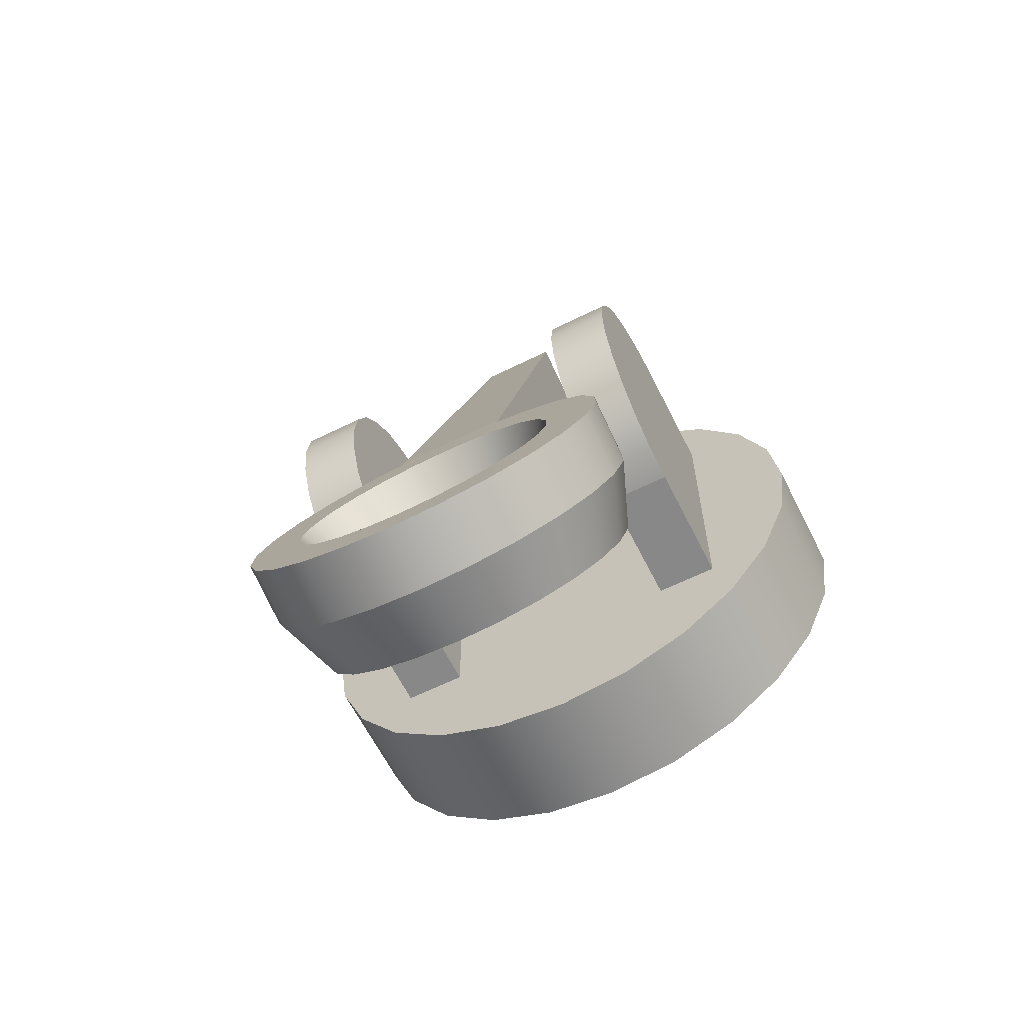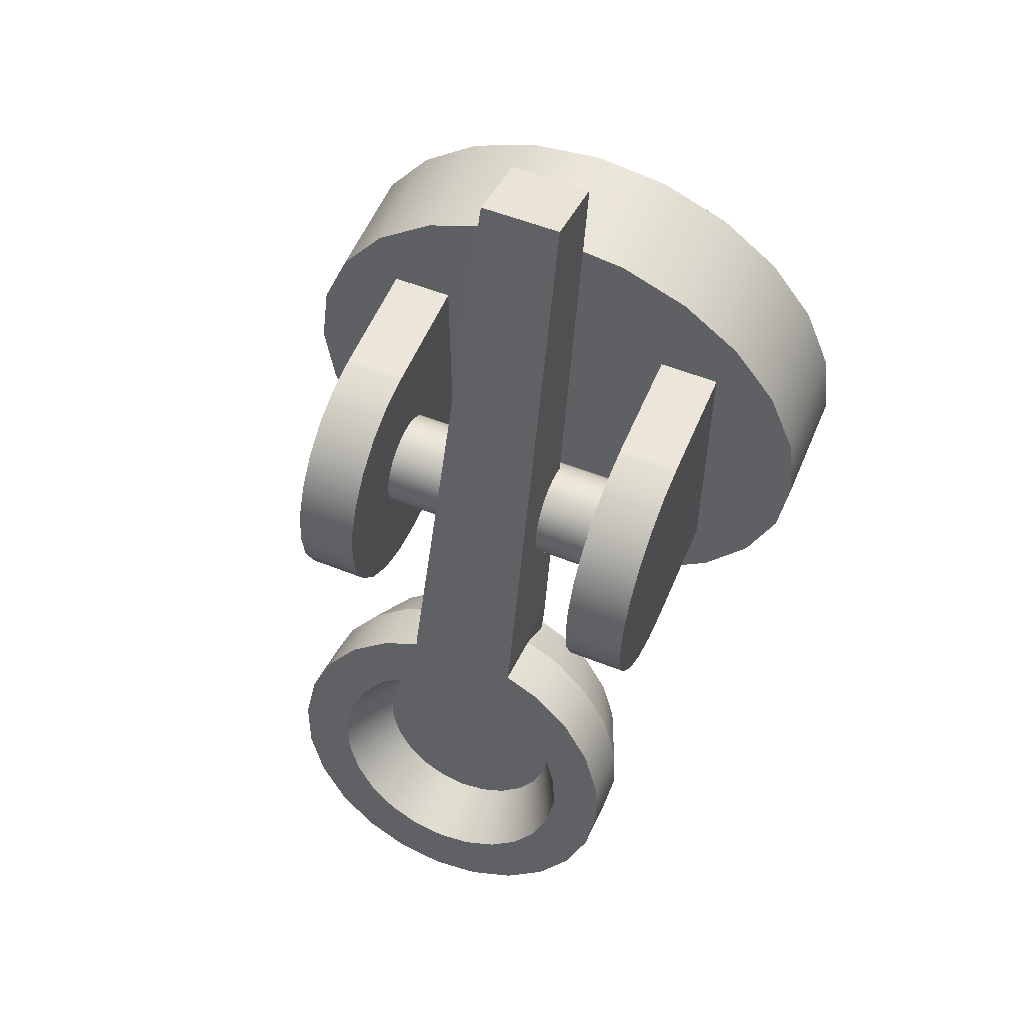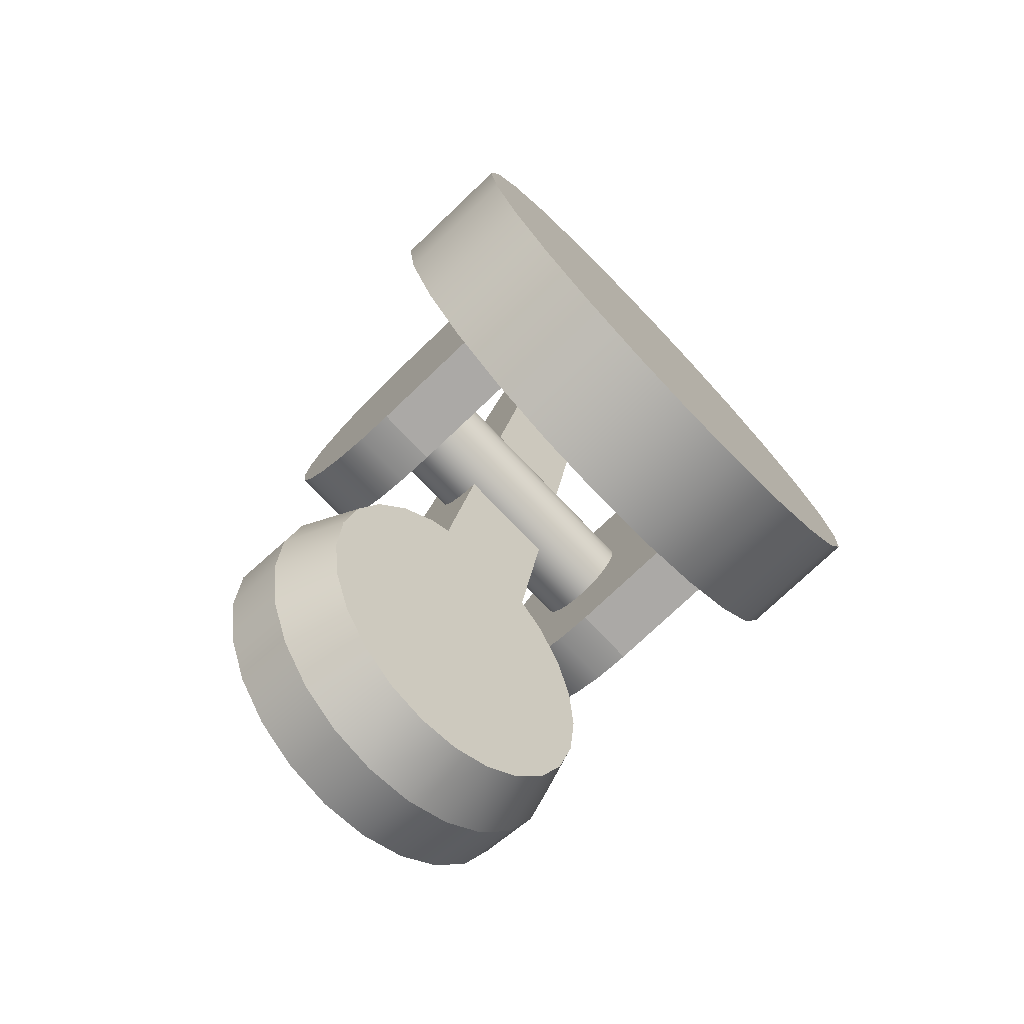
<metadata>
{"format":"obj","ext":"obj","renderer":"f3d","projection":"perspective","resolution":1024,"background":"white","views":[{"elev":-62.8,"azim":-153.4,"up":"+Z"},{"elev":56.0,"azim":-157.4,"up":"+Z"},{"elev":-75.6,"azim":-46.4,"up":"+Z"}]}
</metadata>
<code>
o weapon_catapult
v 0.7965 2.52 0
v 1.195 2.488 0.238
v 1.195 2.52 0
v 0.7965 2.488 0.238
v 0.7965 2.25 -0.6503
v 1.195 2.06 -0.7965
v 0.7965 2.06 -0.7965
v 1.195 2.25 -0.6503
v 1.195 2.25 0.6503
v 0.7965 2.06 0.7965
v 1.195 2.06 0.7965
v 0.7965 2.25 0.6503
v 1.195 1.838 -0.8884
v 0.7965 1.838 -0.8884
v 1.195 1.838 0.8884
v 0.7965 1.6 0.9197
v 1.195 1.6 0.9197
v 0.7965 1.838 0.8884
v 0.7965 1.6 -0.9197
v 1.195 1.6 -0.9197
v 1.195 2.396 -0.4598
v 0.7965 2.396 -0.4598
v 1.195 2.396 0.4598
v 0.7965 2.396 0.4598
v -0.7965 1.6 0.9197
v -1.195 0.8 0.9197
v -0.7965 0.8 0.9197
v -1.195 1.6 0.9197
v -1.195 2.25 -0.6503
v -0.7965 2.06 -0.7965
v -1.195 2.06 -0.7965
v -0.7965 2.25 -0.6503
v -0.7965 2.25 0.6503
v -1.195 2.06 0.7965
v -0.7965 2.06 0.7965
v -1.195 2.25 0.6503
v -0.7965 1.838 -0.8884
v -1.195 1.838 -0.8884
v -1.195 2.52 0
v -0.7965 2.488 0.238
v -0.7965 2.52 0
v -1.195 2.488 0.238
v -1.195 1.6 -0.9197
v -0.7965 1.6 -0.9197
v -0.7965 2.396 0.4598
v -1.195 2.396 0.4598
v -1.195 2.488 -0.238
v -0.7965 2.488 -0.238
v 0.7965 0.8 0.9197
v 1.195 0.8 0.9197
v 0.7965 2.488 -0.238
v 1.195 2.488 -0.238
v -1.195 2.396 -0.4598
v -0.7965 2.396 -0.4598
v -0.7965 1.838 0.8884
v -1.195 1.838 0.8884
v 0.7965 0.8 -0.9197
v 1.195 0.8 -0.9197
v -1.195 0.8 -0.9197
v -0.7965 0.8 -0.9197
v 1.195 1.683 -0.3091
v 1.195 1.517 -0.3091
v 1.195 1.6 -0.32
v 1.195 1.76 -0.2771
v 1.195 1.44 -0.2771
v 1.195 1.826 -0.2263
v 1.195 1.374 -0.2263
v 1.195 1.877 -0.16
v 1.195 1.323 -0.16
v 1.195 1.909 -0.08282
v 1.195 1.291 -0.08282
v 1.195 1.92 0
v 1.195 1.28 0
v 1.195 1.909 0.08282
v 1.195 1.291 0.08282
v 1.195 1.877 0.16
v 1.195 1.323 0.16
v 1.195 1.826 0.2263
v 1.195 1.374 0.2263
v 1.195 1.76 0.2771
v 1.195 1.44 0.2771
v 1.195 1.683 0.3091
v 1.195 1.517 0.3091
v 1.195 1.6 0.32
v -1.195 1.517 -0.3091
v -1.195 1.683 -0.3091
v -1.195 1.6 -0.32
v -1.195 1.44 -0.2771
v -1.195 1.76 -0.2771
v -1.195 1.374 -0.2263
v -1.195 1.826 -0.2263
v -1.195 1.323 -0.16
v -1.195 1.877 -0.16
v -1.195 1.291 -0.08282
v -1.195 1.909 -0.08282
v -1.195 1.28 0
v -1.195 1.92 0
v -1.195 1.291 0.08282
v -1.195 1.909 0.08282
v -1.195 1.323 0.16
v -1.195 1.877 0.16
v -1.195 1.374 0.2263
v -1.195 1.826 0.2263
v -1.195 1.44 0.2771
v -1.195 1.76 0.2771
v -1.195 1.517 0.3091
v -1.195 1.683 0.3091
v -1.195 1.6 0.32
v 0.7965 1.323 -0.16
v 0.7965 1.374 -0.2263
v 0.7965 1.44 -0.2771
v 0.7965 1.517 -0.3091
v 0.7965 1.6 -0.32
v 0.7965 1.291 -0.08282
v 0.7965 1.28 0
v 0.7965 1.291 0.08282
v 0.7965 1.323 0.16
v 0.7965 1.374 0.2263
v 0.7965 1.44 0.2771
v 0.7965 1.517 0.3091
v 0.7965 1.6 0.32
v 0.7965 1.683 -0.3091
v 0.7965 1.76 -0.2771
v 0.7965 1.826 -0.2263
v 0.7965 1.877 -0.16
v 0.7965 1.909 -0.08282
v 0.7965 1.92 0
v 0.7965 1.909 0.08282
v 0.7965 1.877 0.16
v 0.7965 1.826 0.2263
v 0.7965 1.76 0.2771
v 0.7965 1.683 0.3091
v 1.777 0.8 -0.4761
v 1.777 0.8 0.4761
v 1.839 0.8 0
v 1.593 0.8 -0.9197
v 1.593 0.8 0.9197
v 1.301 0.8 -1.301
v 1.301 0.8 1.301
v 0.9197 0.8 -1.593
v 0.4761 0.8 -1.777
v 0.9197 0.8 1.593
v 0.4761 0.8 1.777
v 0 0.8 -1.839
v 0 0.8 1.839
v -0.4761 0.8 -1.777
v -0.4761 0.8 1.777
v -0.9197 0.8 1.593
v -0.9197 0.8 -1.593
v -1.301 0.8 -1.301
v -1.301 0.8 1.301
v -1.593 0.8 -0.9197
v -1.593 0.8 0.9197
v -1.777 0.8 -0.4761
v -1.777 0.8 0.4761
v -1.839 0.8 0
v 0.9197 0 -1.593
v 1.301 0 -1.301
v 1.593 0 -0.9197
v -0.7965 1.6 -0.32
v -0.7965 1.683 -0.3091
v -0.7965 1.76 -0.2771
v -0.7965 1.826 -0.2263
v -0.7965 1.877 -0.16
v -0.7965 1.909 -0.08282
v -0.7965 1.92 0
v -0.7965 1.909 0.08282
v -0.7965 1.877 0.16
v -0.7965 1.826 0.2263
v -0.7965 1.76 0.2771
v -0.7965 1.683 0.3091
v -0.7965 1.6 0.32
v -0.7965 1.517 0.3091
v -0.7965 1.44 0.2771
v -0.7965 1.374 0.2263
v -0.7965 1.323 0.16
v -0.7965 1.291 0.08282
v -0.7965 1.28 0
v -0.7965 1.291 -0.08282
v -0.7965 1.323 -0.16
v -0.7965 1.374 -0.2263
v -0.7965 1.44 -0.2771
v -0.7965 1.517 -0.3091
v 1.777 -0 0.4761
v 1.777 0 -0.4761
v 1.839 0 0
v 1.593 -0 0.9197
v 1.301 -0 1.301
v 0.9197 -0 1.593
v 0.4761 -0 1.777
v 0.4761 0 -1.777
v 0 -0 1.839
v 0 0 -1.839
v -0.4761 -0 1.777
v -0.4761 0 -1.777
v -0.9197 -0 1.593
v -0.9197 0 -1.593
v -1.301 -0 1.301
v -1.301 0 -1.301
v -1.593 -0 0.9197
v -1.593 0 -0.9197
v -1.777 -0 0.4761
v -1.777 0 -0.4761
v -1.839 0 0
v 1.155 2.325 -1.852
v 0.9007 1.884 -1.752
v 1.005 1.949 -1.994
v 1.036 2.25 -1.573
v -0.598 3.059 -3.048
v -0.3095 2.704 -3.267
v -0.598 2.673 -3.151
v -0.3095 3.09 -3.163
v -0.52 1.785 -1.384
v -0.8457 2.186 -1.334
v -0.7354 1.828 -1.544
v -0.598 2.137 -1.15
v -0.9007 1.884 -1.752
v -1.155 2.325 -1.852
v -1.005 1.949 -1.994
v -1.036 2.25 -1.573
v 1.155 2.485 -2.45
v 0.9007 2.153 -2.757
v 1.036 2.559 -2.728
v 1.005 2.088 -2.514
v 0.3605 2.111 -1.055
v 0.3605 1.785 -1.079
v 0.3605 1.836 -1.268
v 0.3605 2.498 -0.9518
v 0.3605 2.482 -0.8921
v -0.8457 2.624 -2.968
v -0.52 2.251 -3.124
v -0.7354 2.209 -2.965
v -0.3605 2.498 -0.9518
v -0.3605 2.111 -1.055
v -0.598 2.523 -1.047
v -0.3605 1.785 -1.079
v -0.3605 1.836 -1.268
v -0.3605 2.482 -0.8921
v -0.9007 2.153 -2.757
v -1.155 2.485 -2.45
v -1.036 2.559 -2.728
v -1.005 2.088 -2.514
v 0.52 1.785 -1.384
v 0.2692 1.758 -1.284
v 0.598 2.137 -1.15
v 0.2772 1.827 -1.235
v -0.8457 2.572 -1.23
v 0.598 2.523 -1.047
v 0 1.818 -1.2
v -0.2772 1.827 -1.235
v 0.2593 0.92 2.541
v -0.2593 0.92 2.541
v 0.8457 2.572 -1.23
v 1.036 2.636 -1.47
v 0.8457 2.186 -1.334
v -0.2692 2.278 -3.225
v 0 2.714 -3.306
v 0 2.287 -3.259
v 0.7354 2.209 -2.965
v 0.8457 2.624 -2.968
v 1.155 2.711 -1.748
v 1.196 2.405 -2.151
v 1.196 2.791 -2.047
v 1.036 2.946 -2.625
v 0.8457 3.01 -2.864
v -0.8457 3.01 -2.864
v -1.196 2.405 -2.151
v -1.04 2.018 -2.254
v 0.2692 2.278 -3.225
v 0.3095 2.704 -3.267
v -0.2692 1.758 -1.284
v 0 1.749 -1.25
v 0.7354 1.828 -1.544
v 0.8564 2.791 -2.047
v 0.8272 2.734 -1.833
v 0.7416 2.68 -1.634
v 0.6055 2.634 -1.462
v 0.4282 2.599 -1.331
v 0.2216 2.577 -1.248
v 1.155 2.871 -2.346
v 0.8272 2.848 -2.261
v 0.598 3.059 -3.048
v 0.7416 2.902 -2.461
v 0.6055 2.948 -2.632
v 0.4282 2.983 -2.764
v 0.3095 3.09 -3.163
v 0.2216 3.005 -2.846
v 0 3.101 -3.203
v 0 3.013 -2.875
v -0.2216 3.005 -2.846
v -0.4282 2.983 -2.764
v -0.6055 2.948 -2.632
v -0.7416 2.902 -2.461
v -0.8272 2.848 -2.261
v -0.8564 2.791 -2.047
v -1.036 2.946 -2.625
v -1.036 2.636 -1.47
v -0.8272 2.734 -1.833
v -0.7416 2.68 -1.634
v -0.6055 2.634 -1.462
v -0.4282 2.599 -1.331
v -0.2216 2.577 -1.248
v 0 2.569 -1.22
v -1.155 2.871 -2.346
v -1.155 2.711 -1.748
v -1.196 2.791 -2.047
v 0.598 2.673 -3.151
v 0.52 2.251 -3.124
v 0.2593 1.421 2.675
v -0.2593 1.421 2.675
v 1.04 2.018 -2.254
v -0.4663 2.284 -1.7
v -0.5711 2.319 -1.832
v 0.4663 2.284 -1.7
v 0.5711 2.319 -1.832
v 0.6594 2.405 -2.151
v 0.6369 2.361 -1.986
v 0.4663 2.525 -2.601
v 0.5711 2.49 -2.469
v -0.4663 2.525 -2.601
v -0.3297 2.552 -2.702
v 0 2.234 -1.514
v 0.1707 2.24 -1.536
v 0.6369 2.449 -2.316
v 0.3297 2.257 -1.599
v 0.3297 2.552 -2.702
v 0.1707 2.57 -2.766
v 0 2.575 -2.788
v -0.1707 2.57 -2.766
v -0.1707 2.24 -1.536
v -0.3297 2.257 -1.599
v -0.5711 2.49 -2.469
v -0.6369 2.449 -2.316
v -0.6369 2.361 -1.986
v -0.6594 2.405 -2.151
f 1 2 3
f 2 1 4
f 5 6 7
f 6 5 8
f 9 10 11
f 10 9 12
f 7 13 14
f 13 7 6
f 15 16 17
f 16 15 18
f 19 13 20
f 13 19 14
f 5 21 8
f 21 5 22
f 4 23 2
f 23 4 24
f 25 26 27
f 26 25 28
f 29 30 31
f 30 29 32
f 33 34 35
f 34 33 36
f 31 37 38
f 37 31 30
f 39 40 41
f 40 39 42
f 43 37 44
f 37 43 38
f 42 45 40
f 45 42 46
f 47 41 48
f 41 47 39
f 17 49 50
f 49 17 16
f 51 3 52
f 3 51 1
f 22 52 21
f 52 22 51
f 53 48 54
f 48 53 47
f 55 28 25
f 28 55 56
f 46 33 45
f 33 46 36
f 24 9 23
f 9 24 12
f 11 18 15
f 18 11 10
f 57 20 58
f 20 57 19
f 35 56 55
f 56 35 34
f 59 44 60
f 44 59 43
f 29 54 32
f 54 29 53
f 61 62 63
f 62 61 64
f 62 64 65
f 65 64 66
f 65 66 67
f 67 66 68
f 67 68 69
f 69 68 70
f 69 70 71
f 71 70 72
f 71 72 73
f 73 72 74
f 73 74 75
f 75 74 76
f 75 76 77
f 77 76 78
f 77 78 79
f 79 78 80
f 79 80 81
f 81 80 82
f 81 82 83
f 83 82 84
f 85 86 87
f 86 85 88
f 86 88 89
f 89 88 90
f 89 90 91
f 91 90 92
f 91 92 93
f 93 92 94
f 93 94 95
f 95 94 96
f 95 96 97
f 97 96 98
f 97 98 99
f 99 98 100
f 99 100 101
f 101 100 102
f 101 102 103
f 103 102 104
f 103 104 105
f 105 104 106
f 105 106 107
f 107 106 108
f 299 312 313
f 312 299 300
f 314 276 315
f 276 314 277
f 316 275 274
f 275 316 317
f 318 283 284
f 283 318 319
f 291 320 321
f 320 291 292
f 322 279 323
f 279 322 303
f 324 317 316
f 317 324 319
f 317 319 315
f 315 319 318
f 315 318 314
f 314 318 325
f 325 318 326
f 325 326 327
f 325 327 323
f 323 327 328
f 323 328 322
f 322 328 329
f 322 329 330
f 330 329 321
f 330 321 331
f 331 321 320
f 331 320 312
f 312 320 332
f 312 332 313
f 313 332 333
f 313 333 334
f 334 333 335
f 295 333 294
f 333 295 335
f 315 275 317
f 275 315 276
f 302 322 330
f 322 302 303
f 323 278 325
f 278 323 279
f 319 281 283
f 281 319 324
f 329 291 321
f 291 329 290
f 301 330 331
f 330 301 302
f 287 328 327
f 328 287 289
f 293 320 292
f 320 293 332
f 298 335 295
f 335 298 334
f 278 314 325
f 314 278 277
f 318 285 326
f 285 318 284
f 298 313 334
f 313 298 299
f 324 274 281
f 274 324 316
f 300 331 312
f 331 300 301
f 294 332 293
f 332 294 333
f 285 327 326
f 327 285 287
f 289 329 328
f 329 289 290
f 49 19 57
f 19 49 109
f 19 109 14
f 14 109 110
f 14 110 7
f 7 110 111
f 7 111 5
f 5 111 112
f 5 112 22
f 22 112 113
f 109 49 114
f 114 49 115
f 115 49 116
f 116 49 117
f 117 49 118
f 118 49 119
f 119 49 120
f 120 49 121
f 121 49 24
f 24 49 12
f 12 49 10
f 10 49 18
f 18 49 16
f 113 51 22
f 51 113 122
f 51 122 123
f 51 123 124
f 51 124 1
f 1 124 125
f 1 125 126
f 1 126 127
f 1 127 128
f 1 128 4
f 4 128 129
f 4 129 130
f 4 130 131
f 4 131 24
f 24 131 132
f 24 132 121
f 133 134 135
f 134 133 136
f 134 136 137
f 137 136 138
f 137 138 139
f 139 138 58
f 58 138 140
f 58 140 57
f 57 140 141
f 57 141 49
f 50 139 58
f 139 50 142
f 142 50 49
f 142 49 143
f 143 49 141
f 143 141 144
f 143 144 145
f 145 144 146
f 145 146 147
f 147 146 27
f 147 27 148
f 27 146 60
f 149 60 146
f 60 149 59
f 59 149 150
f 59 150 26
f 148 27 26
f 148 26 151
f 151 26 150
f 151 150 152
f 151 152 153
f 153 152 154
f 153 154 155
f 155 154 156
f 26 43 59
f 43 26 92
f 43 92 38
f 38 92 90
f 38 90 31
f 31 90 88
f 31 88 29
f 29 88 85
f 29 85 53
f 53 85 87
f 92 26 94
f 94 26 96
f 96 26 98
f 98 26 100
f 100 26 102
f 102 26 104
f 104 26 106
f 106 26 108
f 108 26 46
f 46 26 36
f 36 26 34
f 34 26 56
f 56 26 28
f 87 47 53
f 47 87 86
f 47 86 89
f 47 89 91
f 47 91 39
f 39 91 93
f 39 93 95
f 39 95 97
f 39 97 99
f 39 99 42
f 42 99 101
f 42 101 103
f 42 103 105
f 42 105 46
f 46 105 107
f 46 107 108
f 157 138 158
f 138 157 140
f 136 158 138
f 158 136 159
f 48 160 54
f 160 48 161
f 161 48 162
f 162 48 163
f 163 48 41
f 163 41 164
f 164 41 165
f 165 41 166
f 166 41 40
f 166 40 167
f 167 40 168
f 168 40 169
f 169 40 170
f 170 40 45
f 170 45 171
f 171 45 172
f 27 172 45
f 27 173 172
f 27 174 173
f 27 175 174
f 27 176 175
f 27 177 176
f 27 178 177
f 27 179 178
f 27 180 179
f 60 180 27
f 60 37 180
f 37 60 44
f 180 37 181
f 181 37 30
f 181 30 182
f 182 30 32
f 182 32 183
f 183 32 54
f 183 54 160
f 27 45 33
f 27 33 35
f 27 35 55
f 27 55 25
f 52 63 21
f 63 52 61
f 61 52 64
f 64 52 66
f 66 52 3
f 66 3 68
f 68 3 70
f 70 3 72
f 72 3 2
f 72 2 74
f 74 2 76
f 76 2 78
f 78 2 80
f 80 2 23
f 80 23 82
f 82 23 84
f 50 84 23
f 50 83 84
f 50 81 83
f 50 79 81
f 50 77 79
f 50 75 77
f 50 73 75
f 50 71 73
f 50 69 71
f 58 69 50
f 58 13 69
f 13 58 20
f 69 13 67
f 67 13 6
f 67 6 65
f 65 6 8
f 65 8 62
f 62 8 21
f 62 21 63
f 50 23 9
f 50 9 11
f 50 11 15
f 50 15 17
f 184 185 186
f 185 184 187
f 185 187 159
f 159 187 188
f 159 188 158
f 158 188 189
f 158 189 157
f 157 189 190
f 157 190 191
f 191 190 192
f 191 192 193
f 193 192 194
f 193 194 195
f 195 194 196
f 195 196 197
f 197 196 198
f 197 198 199
f 199 198 200
f 199 200 201
f 201 200 202
f 201 202 203
f 203 202 204
f 201 150 199
f 150 201 152
f 134 186 135
f 186 134 184
f 191 140 157
f 140 191 141
f 147 196 194
f 196 147 148
f 135 185 133
f 185 135 186
f 142 190 189
f 190 142 143
f 133 159 136
f 159 133 185
f 203 152 201
f 152 203 154
f 199 149 197
f 149 199 150
f 137 184 134
f 184 137 187
f 204 154 203
f 154 204 156
f 193 141 191
f 141 193 144
f 139 187 137
f 187 139 188
f 198 153 200
f 153 198 151
f 139 189 188
f 189 139 142
f 145 194 192
f 194 145 147
f 200 155 202
f 155 200 153
f 148 198 196
f 198 148 151
f 143 192 190
f 192 143 145
f 195 144 193
f 144 195 146
f 202 156 204
f 156 202 155
f 197 146 195
f 146 197 149
f 168 130 129
f 130 168 169
f 130 170 131
f 170 130 169
f 131 171 132
f 171 131 170
f 132 172 121
f 172 132 171
f 121 173 120
f 173 121 172
f 120 174 119
f 174 120 173
f 119 175 118
f 175 119 174
f 175 117 118
f 117 175 176
f 176 116 117
f 116 176 177
f 177 115 116
f 115 177 178
f 178 114 115
f 114 178 179
f 179 109 114
f 109 179 180
f 180 110 109
f 110 180 181
f 182 110 181
f 110 182 111
f 183 111 182
f 111 183 112
f 160 112 183
f 112 160 113
f 161 113 160
f 113 161 122
f 162 122 161
f 122 162 123
f 163 123 162
f 123 163 124
f 163 125 124
f 125 163 164
f 164 126 125
f 126 164 165
f 165 127 126
f 127 165 166
f 166 128 127
f 128 166 167
f 167 129 128
f 129 167 168
f 205 206 207
f 206 205 208
f 209 210 211
f 210 209 212
f 213 214 215
f 214 213 216
f 217 218 219
f 218 217 220
f 221 222 223
f 222 221 224
f 225 226 227
f 226 225 228
f 226 228 229
f 230 231 232
f 231 230 211
f 233 216 234
f 216 233 235
f 236 234 237
f 234 236 233
f 233 236 238
f 239 240 241
f 240 239 242
f 243 227 244
f 227 243 245
f 244 227 246
f 227 245 225
f 216 247 214
f 247 216 235
f 248 225 245
f 225 248 228
f 226 246 227
f 246 226 236
f 246 236 249
f 249 236 250
f 250 236 237
f 251 236 226
f 236 251 252
f 253 208 254
f 208 253 255
f 215 220 217
f 220 215 214
f 256 257 258
f 257 256 210
f 223 259 260
f 259 223 222
f 261 262 263
f 262 261 205
f 264 260 265
f 260 264 223
f 266 211 230
f 211 266 209
f 242 267 240
f 267 242 268
f 257 269 258
f 269 257 270
f 249 271 272
f 271 249 250
f 208 273 206
f 273 208 255
f 274 253 254
f 253 274 275
f 253 275 248
f 248 275 276
f 248 276 277
f 248 277 278
f 248 278 228
f 228 278 279
f 254 265 274
f 254 264 265
f 261 264 254
f 261 280 264
f 280 261 263
f 274 265 281
f 281 265 282
f 281 282 283
f 283 282 284
f 284 282 285
f 285 282 286
f 285 286 287
f 287 286 288
f 287 288 289
f 289 288 212
f 289 212 290
f 290 212 291
f 291 212 209
f 291 209 292
f 292 209 266
f 292 266 293
f 293 266 294
f 294 266 295
f 295 266 296
f 297 295 296
f 247 295 297
f 247 298 295
f 247 299 298
f 247 300 299
f 235 300 247
f 235 301 300
f 233 301 235
f 233 302 301
f 238 302 233
f 238 303 302
f 238 279 303
f 238 228 279
f 228 238 229
f 297 296 304
f 297 304 305
f 305 304 306
f 263 221 280
f 221 263 262
f 240 306 304
f 306 240 267
f 253 245 255
f 245 253 248
f 250 213 271
f 213 250 237
f 213 237 216
f 216 237 234
f 270 282 307
f 282 270 286
f 210 288 257
f 288 210 212
f 280 223 264
f 223 280 221
f 241 304 296
f 304 241 240
f 267 305 306
f 305 267 218
f 288 270 257
f 270 288 286
f 232 241 230
f 241 232 239
f 254 205 261
f 205 254 208
f 241 266 230
f 266 241 296
f 308 260 259
f 260 308 307
f 211 256 231
f 256 211 210
f 309 252 251
f 252 309 310
f 282 260 307
f 260 282 265
f 238 309 229
f 309 238 310
f 229 251 226
f 251 229 309
f 255 243 273
f 243 255 245
f 252 238 236
f 238 252 310
f 262 207 311
f 207 262 205
f 219 267 268
f 267 219 218
f 207 224 311
f 224 207 206
f 224 206 222
f 222 206 273
f 222 273 259
f 259 273 243
f 259 243 308
f 308 243 244
f 308 244 269
f 269 244 272
f 269 272 258
f 258 272 271
f 258 271 256
f 256 271 213
f 256 213 231
f 231 213 215
f 231 215 232
f 232 215 217
f 232 217 239
f 239 217 219
f 239 219 242
f 242 219 268
f 270 308 269
f 308 270 307
f 262 224 221
f 224 262 311
f 218 297 305
f 297 218 220
f 246 272 244
f 272 246 249
f 220 247 297
f 247 220 214

</code>
